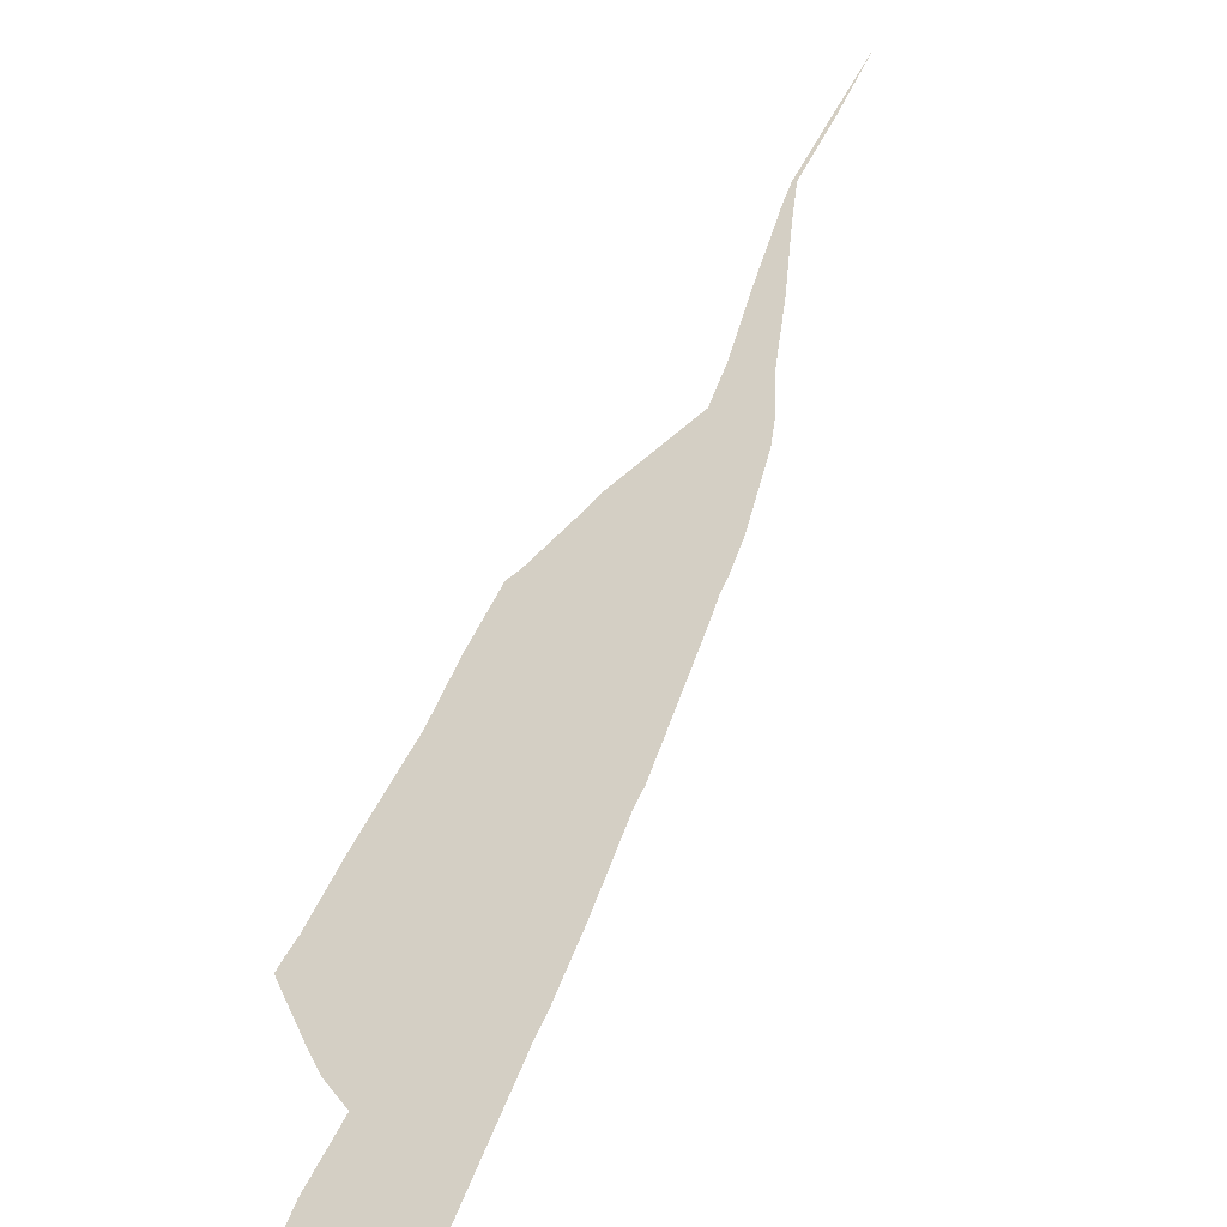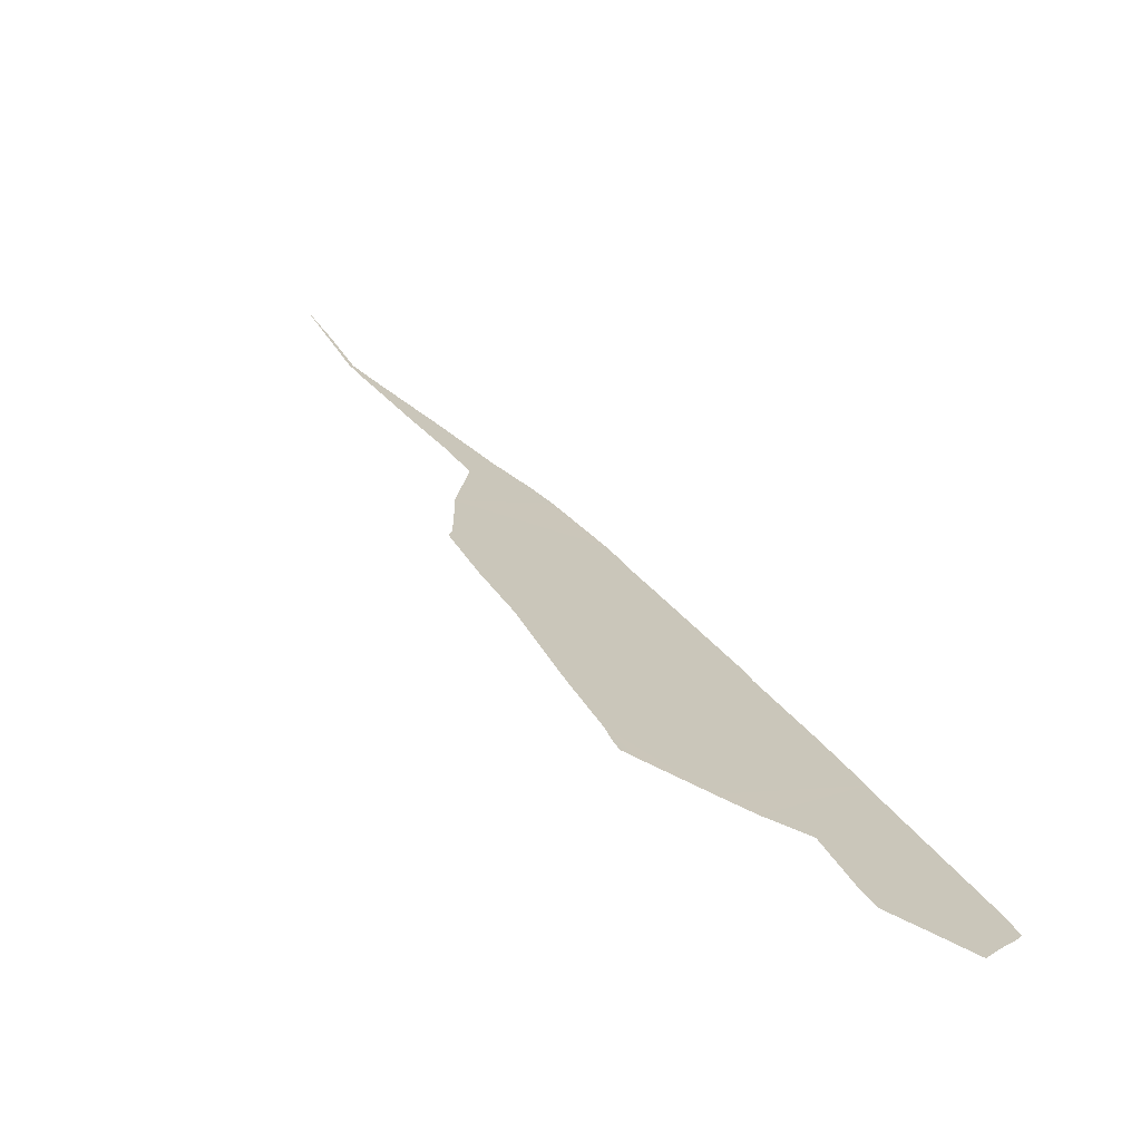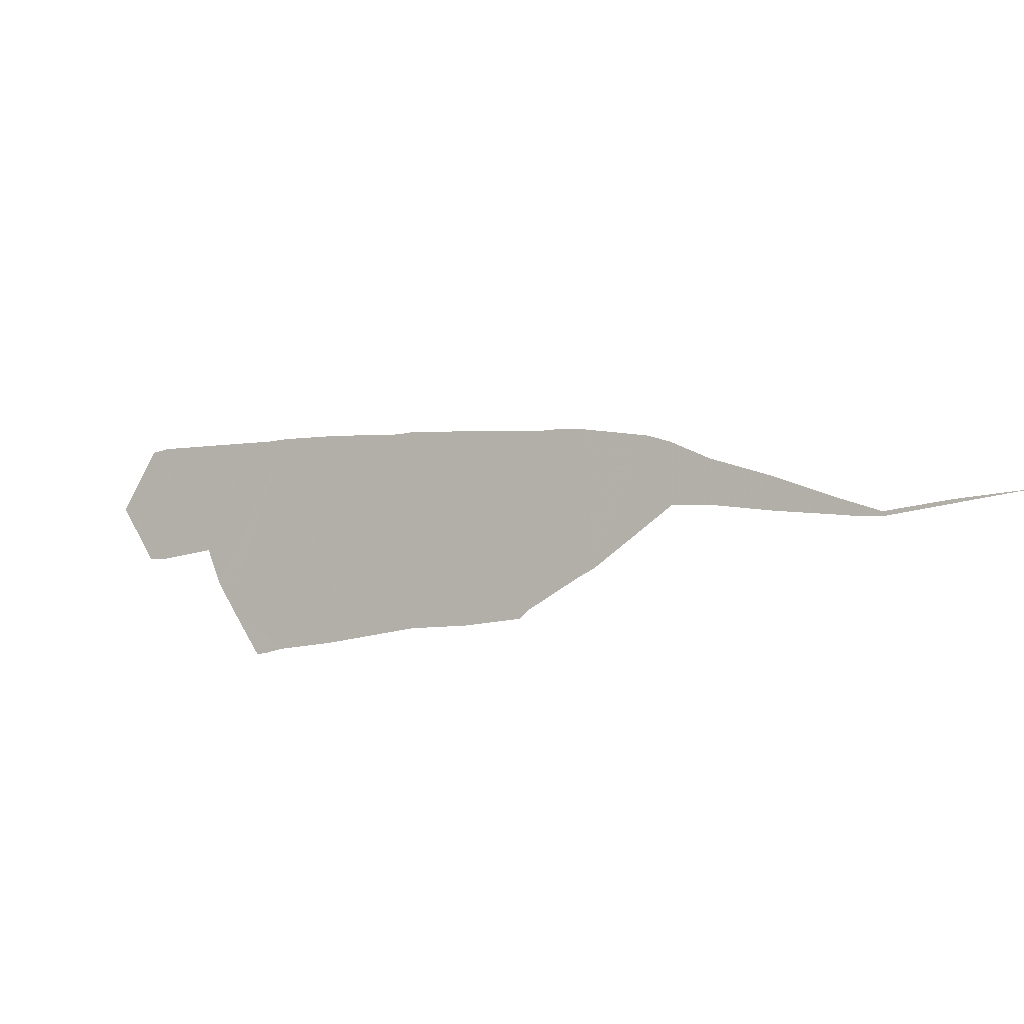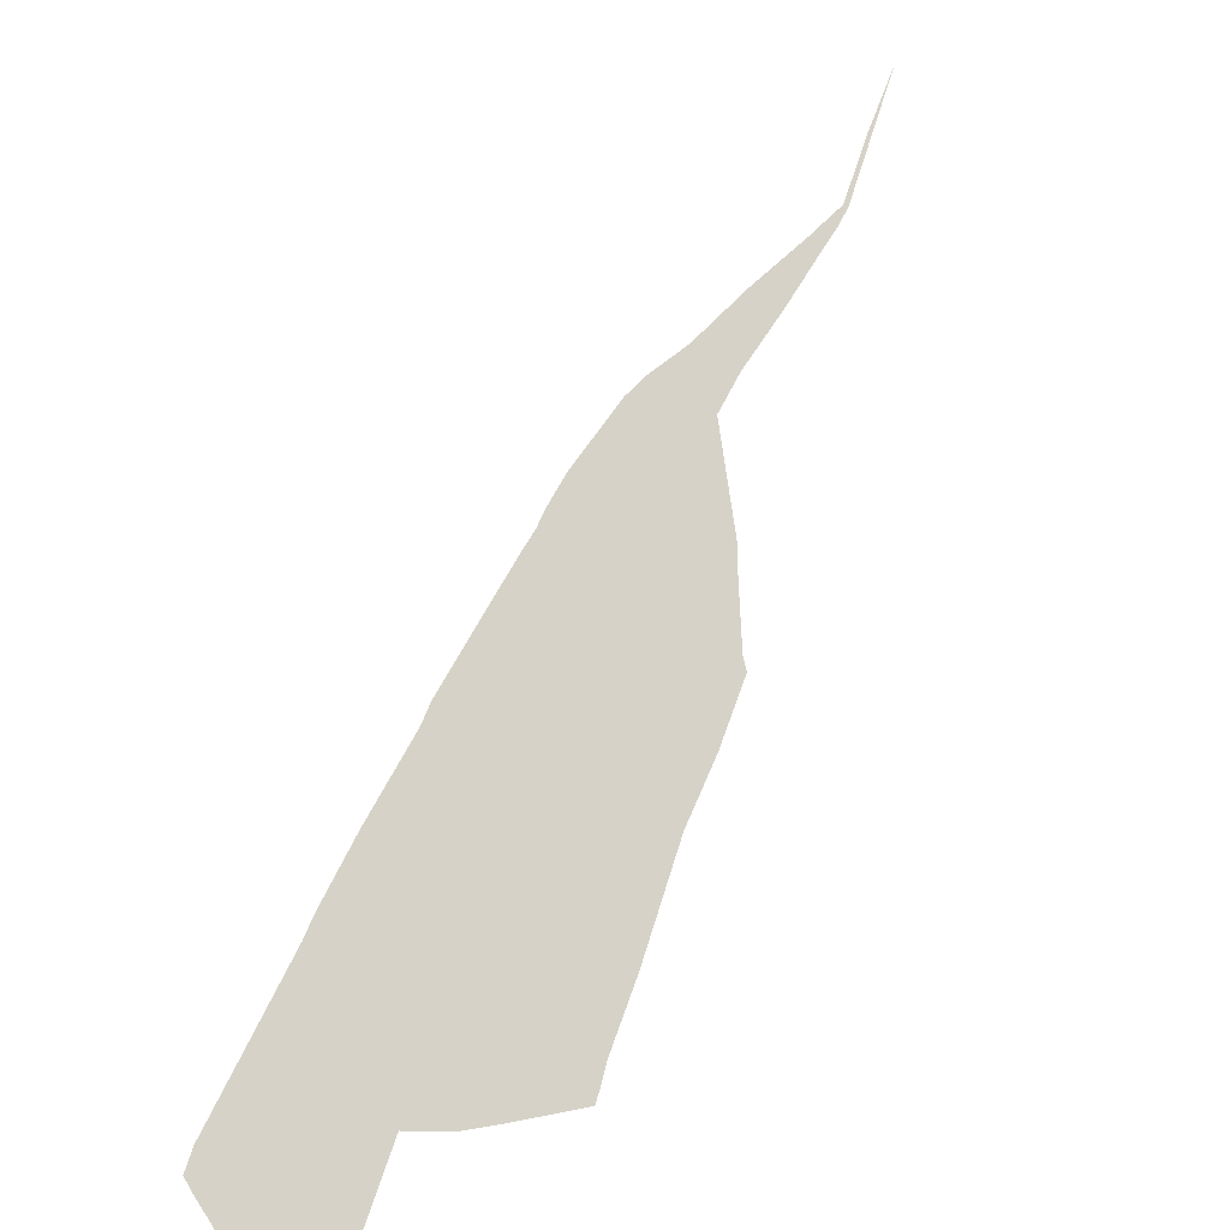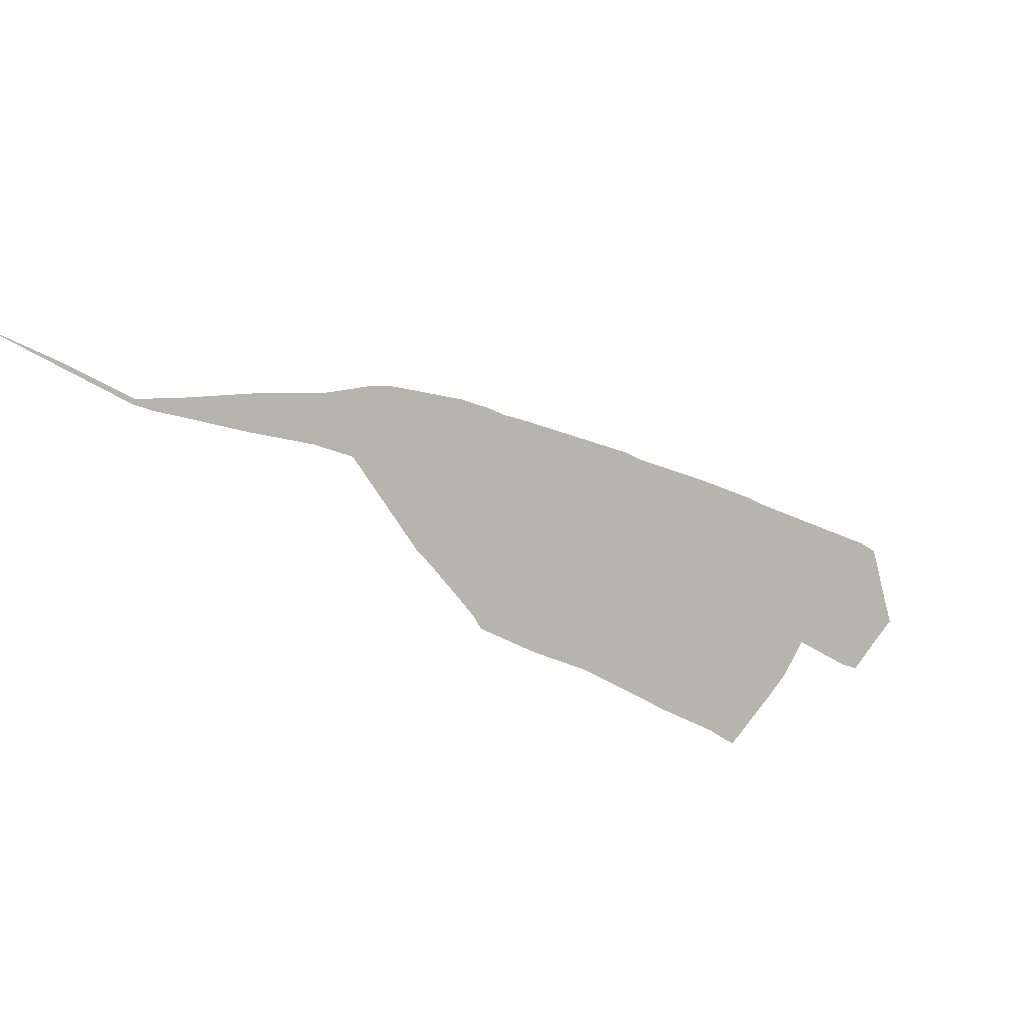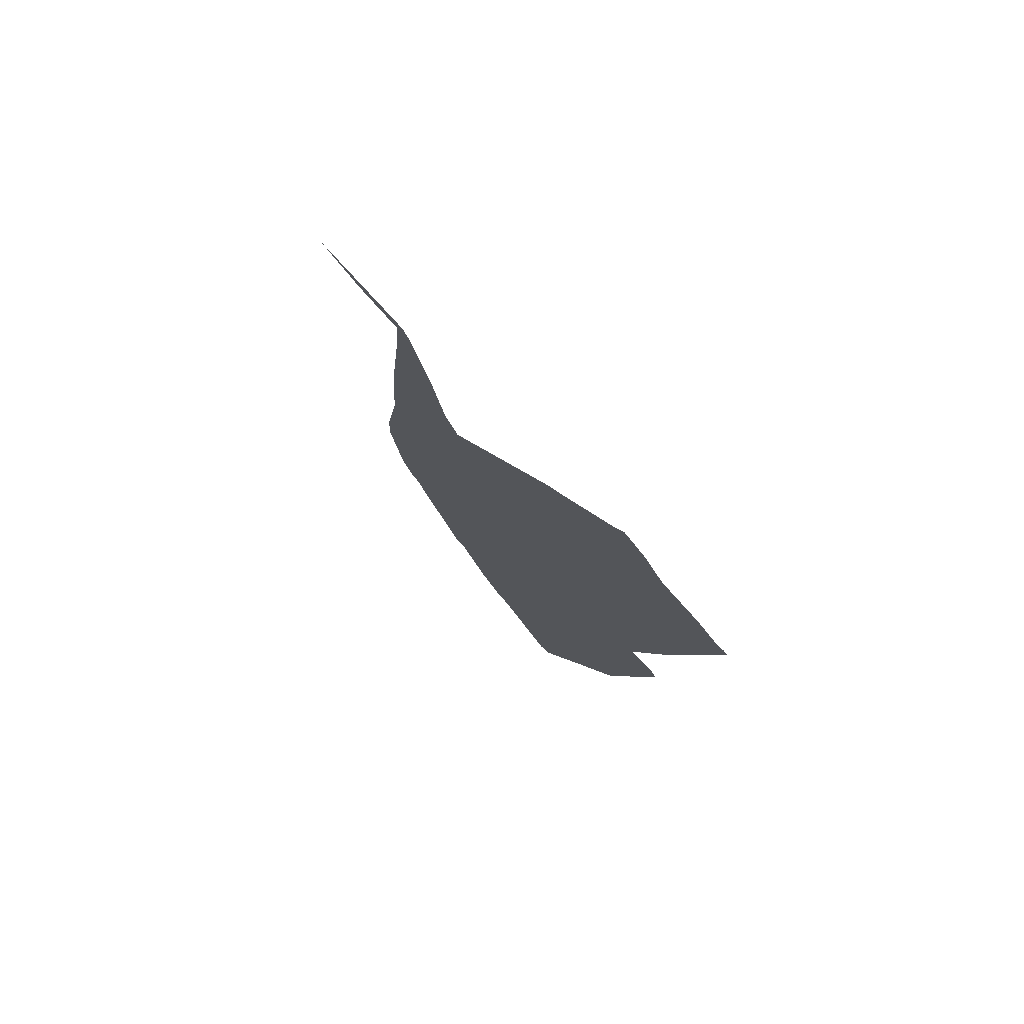
<metadata>
{"format":"obj","ext":"obj","renderer":"f3d","projection":"perspective","resolution":1024,"background":"white","views":[{"elev":14.9,"azim":128.2,"up":"+Z"},{"elev":-22.3,"azim":55.7,"up":"+Z"},{"elev":-10.3,"azim":-100.4,"up":"+Y"},{"elev":-66.0,"azim":-120.3,"up":"+Z"},{"elev":75.1,"azim":10.8,"up":"+Z"},{"elev":26.4,"azim":-65.1,"up":"+Z"}]}
</metadata>
<code>
v 15.19 27.55 28.05
v 15.12 27.55 28.12
v 15 27.58 28.24
v 14.62 27.59 28.62
v 14 27.66 29.24
v 13.62 27.64 29.62
v 13.24 27.65 30
v 13.18 27.72 30.06
v 12.85 27.94 30.39
v 12.74 28 30.5
v 12.24 28.43 31
v 12 28.4 31.24
v 11.62 28.29 31.62
v 11.24 28.21 32
v 11.12 28.18 32.12
v 11 28.16 32.24
v 10.22 28.24 33.02
v 10.24 28.24 33
v 10.62 28.23 32.62
v 11 28.2 32.24
v 11.24 28.33 32
v 11.62 28.56 31.62
v 12 28.76 31.24
v 12.24 28.93 31
v 12.38 29 30.86
v 12.82 29.13 30.42
v 13 29.16 30.24
v 13.12 29.17 30.12
v 13.24 29.19 30
v 14 29.32 29.24
v 14.12 29.32 29.12
v 14.62 29.39 28.62
v 15 29.43 28.24
v 15.12 29.43 28.12
v 16 29.51 27.24
v 16.12 29.5 27.12
v 16.17 29.41 27.07
v 16.24 29.25 27
v 16.36 29 26.88
v 16.24 28.75 27
v 16.12 28.5 27.12
v 16 28.49 27.24
v 15.62 28.52 27.62
v 15.52 28.22 27.71
v 15.42 28 27.82
v 15.24 27.64 28
f 27 9 28
f 2 1 46
f 31 5 4
f 2 46 3
f 42 40 38
f 27 26 9
f 10 26 25
f 6 8 7
f 9 26 10
f 24 23 11
f 25 24 11
f 10 25 11
f 16 19 17
f 17 19 18
f 19 16 20
f 40 42 41
f 21 14 13
f 15 21 20
f 15 14 21
f 15 20 16
f 22 13 12
f 21 13 22
f 23 22 12
f 11 23 12
f 28 9 8
f 29 28 8
f 6 29 8
f 6 30 29
f 6 5 30
f 30 5 31
f 31 4 32
f 32 4 3
f 33 32 45
f 34 33 44
f 43 34 44
f 37 36 35
f 38 37 35
f 39 38 40
f 35 42 38
f 35 43 42
f 35 34 43
f 33 45 44
f 32 3 45
f 45 3 46

</code>
